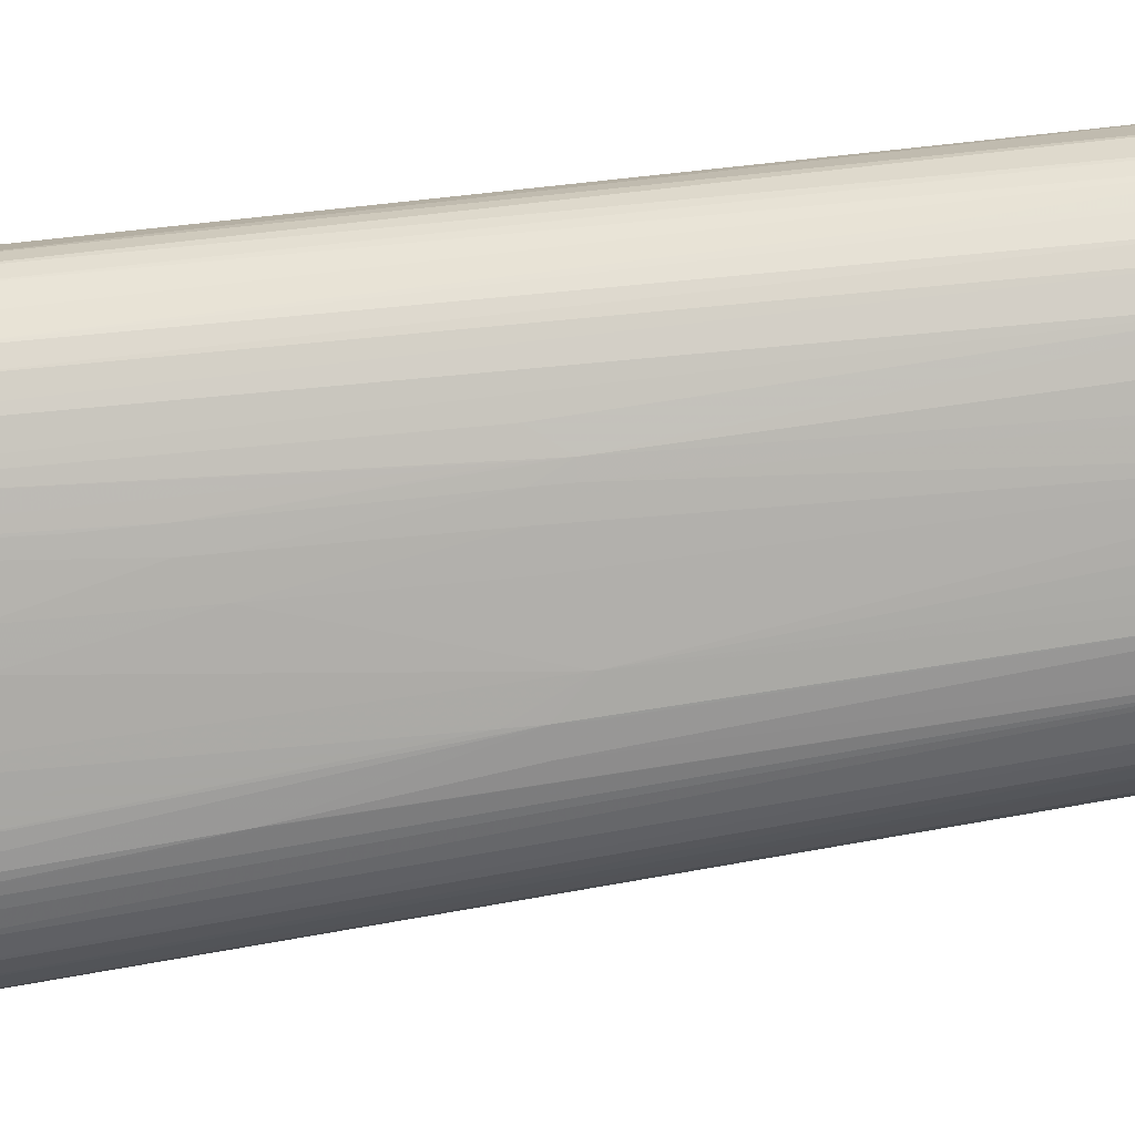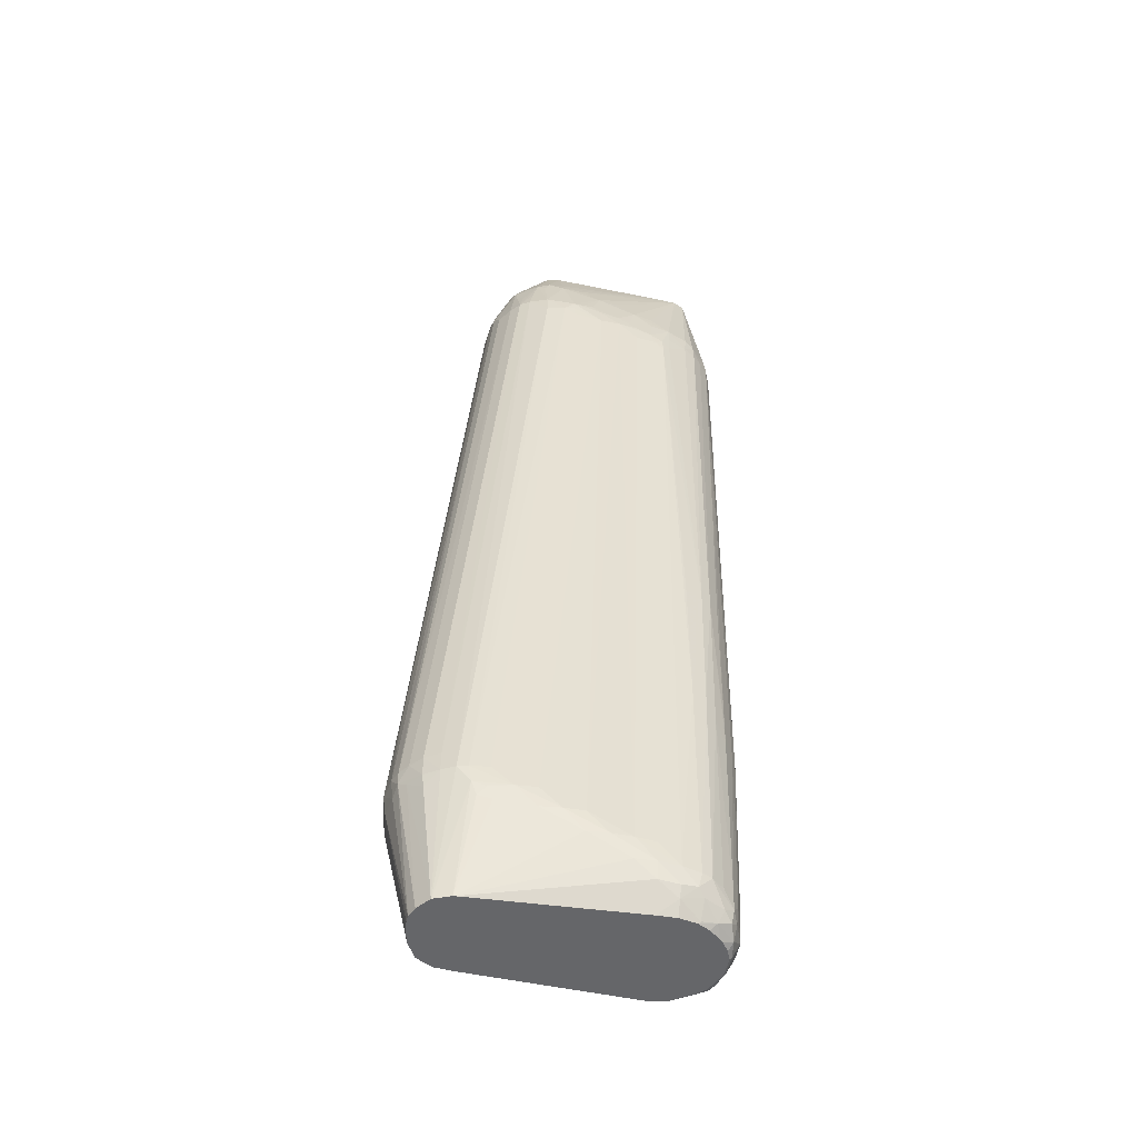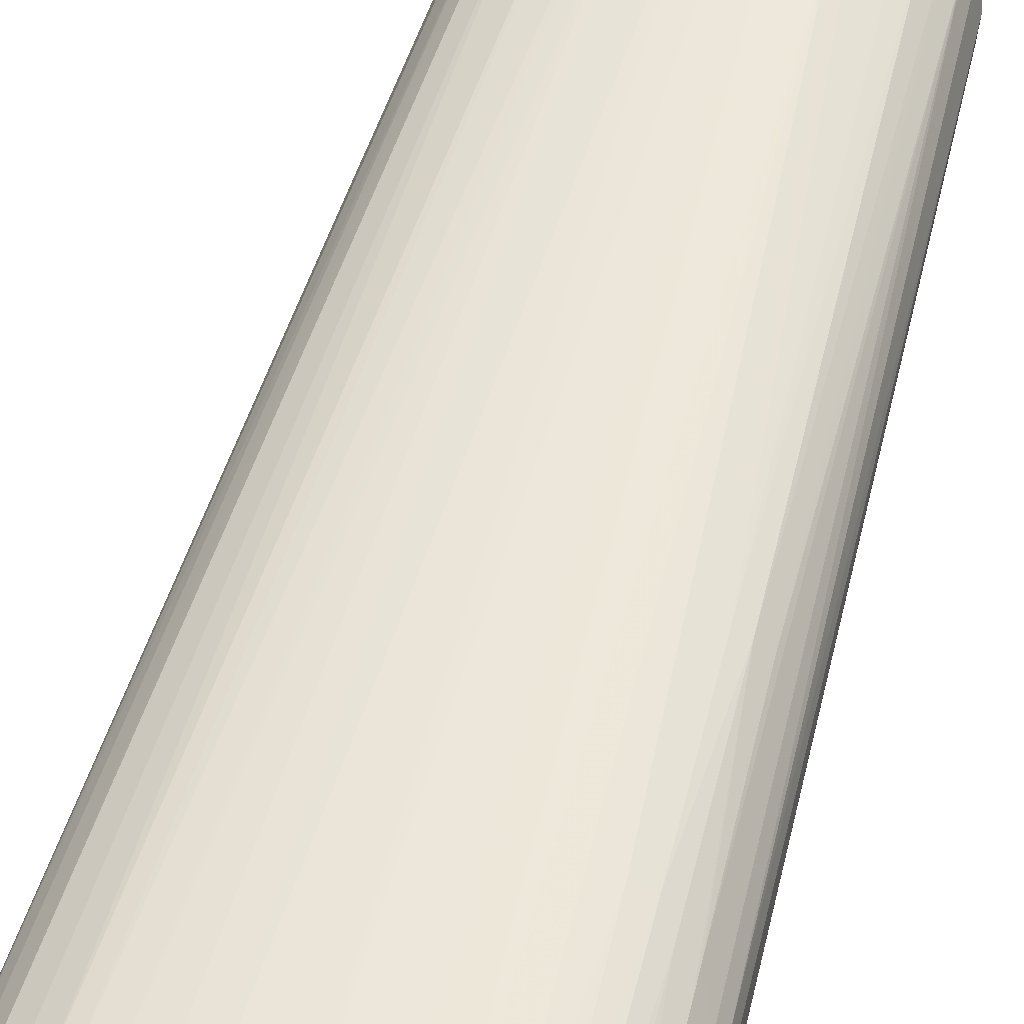
<metadata>
{"format":"obj","ext":"obj","renderer":"f3d","projection":"perspective","resolution":1024,"background":"white","views":[{"elev":-76.2,"azim":-84.8,"up":"+Y"},{"elev":-51.9,"azim":166.8,"up":"+Z"},{"elev":51.0,"azim":-167.7,"up":"+Y"}]}
</metadata>
<code>
v 26.65 -1.296 -104.9
v 25.55 -2.247 -93.25
v 25.62 -2.776 -94.99
v 26.25 -3.911 -104.9
v 25.92 -3.879 -107.5
v 26.29 -1.296 -107.5
v 25.92 1.299 -107.5
v 26.24 1.316 -104.9
v 25.57 0.06156 -92.86
v 20.35 0.1345 -30.16
v 18.56 -1.296 -8.141
v 25.62 -5.32 -103.3
v 25.7 -5.451 -104.9
v 25.68 -5.426 -106.6
v 17.94 -3.12 -5.521
v 18.09 -3.437 -8.141
v 22.35 -3.898 -123
v 22.88 -2 -123
v 23.01 -0.7064 -123
v 23.01 0.2139 -123
v 25.68 2.831 -106.6
v 25.62 2.73 -103.2
v 20.33 2.636 -35.52
v 25.7 2.861 -104.9
v 20.76 1.316 -36.91
v 18.4 1.316 -8.141
v 18.31 -1.296 -5.521
v 17.45 -4.746 -8.141
v 24.68 -6.76 -104.9
v 16.14 -6.464 -8.141
v 23.3 -8.143 -107.5
v 23.09 -7.965 -108.9
v 21.1 -6.028 -123
v 22.27 -4.027 -123
v 17.76 -2.695 -4.117
v 17.25 -4.426 -5.521
v 22.98 0.2847 -123
v 22.46 1.522 -123
v 24.79 3.792 -107.5
v 23.39 5.656 -107.5
v 24.74 4.167 -104.9
v 17.87 3.013 -6.235
v 16.06 6.398 -8.141
v 17.37 4.495 -8.141
v 18.1 1.398 -5.421
v 17.86 0.5785 -3.816
v 17.85 -1.296 -3.841
v 15.94 -6.159 -5.521
v 23.38 -8.195 -104.9
v 15.02 -7.77 -8.141
v 21.63 -9.235 -107.5
v 19.02 -7.103 -123
v 16.64 -1.296 -0.2941
v 15.43 -3.216 1.423
v 15.7 -4.018 -0.3192
v 14.87 -4.96 0.5332
v 15.22 -5.357 -1.209
v 21.15 3.314 -123
v 23.16 5.459 -109.1
v 21.63 6.883 -107.5
v 23.43 5.682 -104.9
v 17.14 3.903 -5.421
v 15.19 5.345 -1.385
v 15.65 3.923 -0.4195
v 17.63 2.325 -4.481
v 14.92 7.707 -8.141
v 15.75 5.986 -5.521
v 16.6 1.316 -0.2941
v 14.54 -7.466 -5.521
v 21.63 -9.242 -104.9
v 13.72 -8.635 -8.141
v 19.48 -10.23 -107.5
v 16.4 -7.221 -123
v 18.01 -10.52 -109.1
v 15.26 -10.48 -111.5
v 9.891 -10.45 -114
v 8.557 -10.52 -114.2
v 3.337 -10.32 -116.1
v 15.69 -1.296 1.736
v 13.17 -1.507 5.008
v 13.02 -1.745 5.008
v 11.82 -3.602 5.008
v 11.64 -3.823 5.008
v 10.12 -5.376 5.008
v 13.13 -5.692 1.436
v 13.92 -6.088 -0.3192
v 21.04 3.367 -123
v 18.38 8.048 -109.6
v 20.04 7.771 -107.5
v 21.63 6.842 -104.9
v 12.29 7.777 -1.986
v 13.74 5.918 -0.4195
v 14.59 4.789 0.3577
v 15.36 3.048 1.31
v 14.41 7.293 -5.521
v 13.61 8.537 -8.141
v 13.1 8.202 -5.521
v 15.64 1.316 1.649
v 12.4 -7.802 -1.823
v 13.23 -8.289 -5.521
v 19.02 -9.834 -91.8
v 11.17 -9.808 -8.141
v 15.3 -10.52 -73.51
v 15.42 -10.56 -76.1
v 18.17 -10.55 -107.5
v -4.568 -7.24 -123
v -1.89 -9.885 -117.9
v -4.572 -8.583 -120.8
v -5.488 -7.89 -121.9
v 16.4 -10.72 -107.5
v 13.79 -10.79 -110.1
v 16.24 -10.6 -110
v 13.79 -10.57 -111.7
v 10.93 -10.62 -112.7
v 8.557 -10.75 -112.7
v 5.949 -10.6 -114.5
v 3.337 -10.58 -114.8
v 13.2 1.259 5.008
v 8.598 -5.604 5.008
v 10.66 -8.109 -1.009
v 11.39 -7.47 -0.1938
v 19.02 4.27 -123
v 17.68 7.838 -111.4
v 16.65 8.327 -110.3
v 13.79 8.942 -110.1
v 18.74 8.116 -107.5
v 11.17 9.712 -10.75
v 11.17 9.53 -8.141
v 11.32 8.294 -2.876
v 10.54 8.089 -1.234
v 10.15 5.409 5.008
v 11.47 4.069 5.008
v 12.59 2.792 5.008
v 12.61 2.767 5.008
v 13.2 1.319 5.008
v 8.721 -10.22 -8.254
v 7.953 -10.51 -9.206
v 13.18 -10.66 -60.42
v 11.17 -10.95 -60.42
v -7.044 -6.642 -123
v -6.083 -7.89 -121.9
v 0.5901 -10.41 -115.4
v -4.51 -9.829 -117.9
v -7.023 -8.386 -120.7
v 11.17 -10.95 -63.04
v 11.17 -10.87 -110.1
v 5.949 -10.79 -112.7
v 1.374 -10.51 -114.6
v 8.561 -5.608 5.008
v 8.561 -8.268 -0.808
v 8.561 -8.911 -2.914
v 18.88 4.294 -123
v 5.949 9.069 -115.3
v 11.17 8.953 -112.7
v 15.94 8.119 -111.9
v 16.4 8.55 -107.5
v 8.557 9.331 -112.7
v 11.17 9.225 -110.1
v 7.345 10.49 -12.18
v 8.655 10.29 -10.75
v 7.288 10.47 -9.432
v 8.561 8.927 -2.914
v 8.561 8.23 -1.096
v 8.561 5.684 5.008
v 5.945 -10.53 -9.206
v 6.105 -10.55 -10.91
v 8.557 -10.97 -57.83
v 11.17 -10.9 -57.83
v -7.06 -6.638 -123
v -7.824 -7.676 -121.6
v -1.89 -10.27 -115.3
v -7.122 -9.203 -117.9
v -4.51 -9.905 -115.3
v -8.818 -8.105 -119.9
v 5.949 -10.9 -89.19
v 3.337 -10.79 -89.19
v 0.7256 -10.68 -78.72
v 6.208 -5.475 5.008
v 5.945 -8.176 -1.109
v 5.945 -8.875 -2.914
v -7.122 -4.587 5.008
v -9.738 -4.392 5.008
v -2.1 6.19 -123
v -1.89 8.307 -119.9
v 0.7256 8.822 -117.9
v 3.337 9.361 -115.3
v 5.949 9.476 -112.7
v 3.333 10.88 -13.37
v 7.349 10.48 -10.75
v 3.555 10.68 -10.71
v 5.945 10.48 -9.407
v 3.333 9.65 -5.521
v 5.945 8.902 -2.914
v -7.184 5.853 5.008
v -7.122 5.853 5.008
v 4.417 -10.49 -9.357
v 3.461 -10.56 -10.81
v 3.337 -10.79 -60.42
v 3.337 -10.82 -76.1
v 1.28 -10.52 -11.71
v -7.089 -6.623 -123
v -11.13 -5.316 -122
v -9.738 -5.827 -122.3
v -0.9704 -10.51 -83.95
v -1.061 -10.52 -78.72
v -2.58 -10.37 -60.42
v -9.216 -8.309 -91.8
v -9.216 -8.298 -94.42
v -9.019 -8.255 -117.9
v -7.122 -9.366 -15.97
v -9.364 -8.382 -15.97
v -2.588 -10.38 -57.83
v -4.51 -9.973 -60.42
v -11.36 -5.614 -120.6
v -10.33 -7.148 -117.9
v 0.7256 -10.68 -76.1
v 0.7215 -8.965 -5.521
v -11.54 -3.24 5.008
v -10.38 -7.483 -10.75
v -8.76 -7.976 -9.018
v -7.097 -8.188 -8.141
v -4.506 -8.725 -8.141
v -4.601 6.353 -123
v -4.51 7.527 -121.4
v -4.51 8.314 -120.1
v -1.89 9.03 -117.9
v 0.7256 9.391 -115.3
v 0.7215 10.94 -13.37
v 4.578 10.48 -9.407
v 0.7215 10.69 -11.39
v 0.7215 9.451 -5.521
v -9.738 5.791 5.008
v -1.89 9.927 -8.141
v 0.7256 -10.68 -60.42
v -4.506 -9.782 -13.37
v -1.89 -10.22 -13.37
v -1.278 -10.52 -57.83
v -9.734 -4.763 -123
v -12.28 -3.911 -120.6
v -11.49 -3.911 -122.3
v -10.52 -3.907 -123
v -1.27 -10.52 -60.42
v -10.52 -7.442 -94.42
v -10.67 -7.569 -15.97
v -4.506 -9.92 -15.97
v -7.122 -9.092 -13.37
v -9.073 -8.118 -10.75
v -9.233 -8.255 -13.37
v -10.54 -7.536 -13.37
v -11.52 -5.842 -117.9
v -11.85 -6.133 -94.42
v -12.47 -1.296 5.008
v -14.13 -3.486 -10.75
v -13.4 -4.793 -10.75
v -12.1 -6.176 -10.75
v -6.099 6.089 -123
v -7.274 7.439 -120.6
v -6.502 8.114 -119.8
v -6.884 5.948 -123
v -7.122 6.087 -122.8
v -4.51 8.878 -117.9
v -1.89 9.225 -115.3
v -1.89 10.83 -15.97
v -4.009 10.62 -14.11
v -1.907 10.73 -13.28
v -1.044 10.57 -11.68
v -9.771 5.78 5.008
v -4.506 9.551 -8.141
v -7.122 9.712 -10.75
v -4.506 10.07 -10.75
v -13.07 -1.296 -120.6
v -12.56 -3.911 -117.9
v -11.91 -1.296 -122.8
v -11.64 -1.296 -123
v -12.07 -6.221 -39.51
v -12.17 -6.23 -13.37
v -13.16 -4.239 -94.42
v -13.48 -4.969 -13.37
v -13.38 -4.758 -39.51
v -12.79 1.316 5.008
v -14.81 -1.296 -10.75
v -15.13 -1.296 -13.37
v -14.25 -3.662 -13.37
v -9.898 6.061 -120.6
v -9.134 5.695 -122.3
v -8.214 7.756 -117.9
v -6.904 8.279 -117.9
v -8.301 5.242 -123
v -7.122 8.867 -89.19
v -5.878 10.48 -17.4
v -4.732 10.61 -15.92
v -5.755 10.45 -15.02
v -11.1 5.291 5.008
v -7.122 9.884 -13.37
v -9.738 8.889 -13.37
v -9.988 8.584 -10.51
v -13.28 -1.296 -117.9
v -12.97 1.316 -120.6
v -11.87 1.316 -122.8
v -13.8 -2.931 -94.42
v -11.59 0.7759 -123
v -11.92 3.929 5.008
v -14.63 3.929 -13.37
v -15.3 1.316 -13.37
v -14.11 -1.296 -94.42
v -10.88 5.085 -121.5
v -11.16 5.364 -119.7
v -9.606 4.236 -123
v -11.5 3.341 -122.4
v -9.738 6.63 -117.9
v -10.22 7.258 -91.8
v -8.908 8.125 -91.8
v -8.962 8.17 -89.19
v -9.352 8.344 -70.89
v -7.122 9.178 -70.89
v -6.896 10.09 -15.92
v -5.878 10.48 -16.76
v -11.03 7.84 -9.482
v -11.26 8.013 -11.22
v -13.83 5.467 -11.58
v -11.32 8.054 -13.37
v -14.02 1.316 -94.42
v -13.16 1.316 -117.9
v -12.14 3.929 -117.9
v -11.78 4.101 -120.6
v -11.55 1.316 -123
v -13.87 5.525 -13.37
v -13.7 2.721 -94.42
v -11.21 5.418 -117.9
v -10.09 3.783 -123
v -11.04 2.563 -123
v -10.66 7.582 -70.89
v -11.66 5.898 -94.42
v -12.62 6.831 -13.37
v -13.68 2.659 -95.9
v -12.97 4.028 -94.42
v -11.94 6.276 -70.89
v -11.7 5.95 -91.8
f 1 2 3
f 1 3 4
f 1 4 5
f 1 5 6
f 1 6 7
f 1 7 8
f 1 8 9
f 1 9 10
f 1 10 11
f 1 11 2
f 2 11 3
f 3 11 4
f 4 12 13
f 4 13 14
f 4 14 5
f 4 11 15
f 4 15 16
f 4 16 12
f 5 14 17
f 5 17 18
f 5 18 6
f 6 18 19
f 6 19 20
f 6 20 7
f 7 21 8
f 7 20 21
f 8 22 23
f 8 23 9
f 8 21 24
f 8 24 22
f 9 23 25
f 9 25 26
f 9 26 10
f 10 26 11
f 11 26 27
f 11 27 15
f 12 16 28
f 12 28 13
f 13 29 14
f 13 28 30
f 13 30 29
f 14 29 31
f 14 31 32
f 14 32 33
f 14 33 34
f 14 34 17
f 15 27 35
f 15 35 36
f 15 36 28
f 15 28 16
f 17 34 33
f 17 33 52
f 17 52 73
f 17 73 106
f 17 106 140
f 17 140 169
f 17 169 201
f 17 201 238
f 17 238 241
f 17 241 274
f 17 274 301
f 17 301 326
f 17 326 331
f 17 331 330
f 17 330 308
f 17 308 288
f 17 288 259
f 17 259 256
f 17 256 223
f 17 223 183
f 17 183 152
f 17 152 122
f 17 122 87
f 17 87 58
f 17 58 38
f 17 38 37
f 17 37 20
f 17 20 19
f 17 19 18
f 20 37 21
f 21 37 38
f 21 38 39
f 21 39 40
f 21 40 41
f 21 41 24
f 22 24 42
f 22 42 23
f 23 42 25
f 24 41 43
f 24 43 44
f 24 44 42
f 25 42 26
f 26 42 45
f 26 45 27
f 27 45 46
f 27 46 47
f 27 47 35
f 28 36 48
f 28 48 30
f 29 49 31
f 29 30 50
f 29 50 49
f 30 48 50
f 31 49 51
f 31 51 32
f 32 51 33
f 33 51 52
f 35 47 53
f 35 53 54
f 35 54 55
f 35 55 56
f 35 56 36
f 36 56 57
f 36 57 48
f 38 58 39
f 39 59 40
f 39 58 59
f 40 60 61
f 40 61 41
f 40 59 60
f 41 61 43
f 42 44 62
f 42 62 63
f 42 63 64
f 42 64 65
f 42 65 45
f 43 66 67
f 43 67 44
f 43 61 66
f 44 67 62
f 45 65 46
f 46 65 68
f 46 68 53
f 46 53 47
f 48 57 69
f 48 69 50
f 49 70 51
f 49 50 71
f 49 71 70
f 50 69 71
f 51 70 72
f 51 72 52
f 52 72 74
f 52 74 75
f 52 75 76
f 52 76 77
f 52 77 78
f 52 78 73
f 53 68 79
f 53 79 54
f 54 56 55
f 54 79 80
f 54 80 81
f 54 81 82
f 54 82 56
f 56 82 83
f 56 83 84
f 56 84 85
f 56 85 86
f 56 86 57
f 57 86 69
f 58 87 88
f 58 88 89
f 58 89 60
f 58 60 59
f 60 89 90
f 60 90 61
f 61 90 66
f 62 67 63
f 63 91 92
f 63 92 93
f 63 93 94
f 63 94 64
f 63 67 66
f 63 66 95
f 63 95 91
f 64 94 68
f 64 68 65
f 66 96 97
f 66 97 91
f 66 91 95
f 66 90 96
f 68 94 98
f 68 98 79
f 69 86 99
f 69 99 100
f 69 100 71
f 70 101 72
f 70 71 102
f 70 102 101
f 71 100 102
f 72 103 104
f 72 104 105
f 72 105 74
f 72 101 102
f 72 102 103
f 73 78 107
f 73 107 108
f 73 108 109
f 73 109 106
f 74 105 110
f 74 110 111
f 74 111 112
f 74 112 75
f 75 112 111
f 75 111 113
f 75 113 76
f 76 113 114
f 76 114 77
f 77 114 115
f 77 115 116
f 77 116 78
f 78 116 117
f 78 117 107
f 79 98 118
f 79 118 80
f 80 118 135
f 80 135 134
f 80 134 133
f 80 133 132
f 80 132 131
f 80 131 164
f 80 164 195
f 80 195 194
f 80 194 232
f 80 232 267
f 80 267 293
f 80 293 302
f 80 302 280
f 80 280 252
f 80 252 218
f 80 218 182
f 80 182 181
f 80 181 178
f 80 178 149
f 80 149 119
f 80 119 84
f 80 84 83
f 80 83 82
f 80 82 81
f 84 119 120
f 84 120 121
f 84 121 99
f 84 99 85
f 85 99 86
f 87 122 88
f 88 123 124
f 88 124 125
f 88 125 126
f 88 126 89
f 88 122 123
f 89 126 127
f 89 127 96
f 89 96 90
f 91 97 128
f 91 128 129
f 91 129 130
f 91 130 131
f 91 131 92
f 92 131 93
f 93 131 132
f 93 132 94
f 94 132 133
f 94 133 134
f 94 134 135
f 94 135 98
f 96 127 128
f 96 128 97
f 98 135 118
f 99 121 120
f 99 120 102
f 99 102 100
f 102 120 136
f 102 136 137
f 102 137 138
f 102 138 104
f 102 104 103
f 104 138 139
f 104 139 105
f 105 139 110
f 106 109 141
f 106 141 140
f 107 117 142
f 107 142 143
f 107 143 108
f 108 143 144
f 108 144 141
f 108 141 109
f 110 139 145
f 110 145 111
f 111 145 146
f 111 146 115
f 111 115 114
f 111 114 113
f 115 147 116
f 115 146 147
f 116 147 117
f 117 147 148
f 117 148 142
f 119 149 150
f 119 150 120
f 120 150 151
f 120 151 136
f 122 152 153
f 122 153 154
f 122 154 155
f 122 155 123
f 123 155 124
f 124 155 154
f 124 154 125
f 125 156 126
f 125 154 157
f 125 157 158
f 125 158 159
f 125 159 156
f 126 156 160
f 126 160 127
f 127 160 128
f 128 160 161
f 128 161 162
f 128 162 129
f 129 162 130
f 130 162 163
f 130 163 164
f 130 164 131
f 136 151 137
f 137 151 165
f 137 165 166
f 137 166 167
f 137 167 139
f 137 139 168
f 137 168 138
f 138 168 139
f 139 167 145
f 140 141 169
f 141 144 170
f 141 170 169
f 142 148 171
f 142 171 143
f 143 172 144
f 143 171 173
f 143 173 172
f 144 172 174
f 144 174 170
f 145 167 146
f 146 167 175
f 146 175 147
f 147 175 176
f 147 176 148
f 148 176 177
f 148 177 171
f 149 178 150
f 150 179 180
f 150 180 151
f 150 178 181
f 150 181 182
f 150 182 179
f 151 180 165
f 152 183 184
f 152 184 185
f 152 185 153
f 153 186 157
f 153 157 154
f 153 185 186
f 156 159 160
f 157 186 187
f 157 187 158
f 158 187 188
f 158 188 159
f 159 188 189
f 159 189 160
f 160 189 161
f 161 189 188
f 161 188 190
f 161 190 191
f 161 191 192
f 161 192 162
f 162 192 193
f 162 193 194
f 162 194 163
f 163 194 195
f 163 195 164
f 165 196 197
f 165 197 166
f 165 180 196
f 166 197 167
f 167 198 199
f 167 199 175
f 167 197 200
f 167 200 198
f 169 170 201
f 170 202 203
f 170 203 201
f 170 174 202
f 171 177 204
f 171 204 205
f 171 205 206
f 171 206 173
f 172 207 208
f 172 208 209
f 172 209 174
f 172 173 210
f 172 210 211
f 172 211 207
f 173 206 212
f 173 212 213
f 173 213 210
f 174 214 202
f 174 209 215
f 174 215 214
f 175 199 176
f 176 199 177
f 177 205 204
f 177 199 216
f 177 216 205
f 179 182 180
f 180 182 217
f 180 217 196
f 182 218 219
f 182 219 220
f 182 220 221
f 182 221 222
f 182 222 217
f 183 223 224
f 183 224 184
f 184 224 225
f 184 225 226
f 184 226 185
f 185 226 186
f 186 227 187
f 186 226 227
f 187 227 228
f 187 228 188
f 188 228 190
f 190 229 191
f 190 228 230
f 190 230 229
f 191 229 192
f 192 231 232
f 192 232 193
f 192 229 233
f 192 233 231
f 193 232 194
f 196 222 200
f 196 200 197
f 196 217 222
f 198 234 199
f 198 200 234
f 199 234 216
f 200 222 235
f 200 235 236
f 200 236 237
f 200 237 234
f 201 203 238
f 202 214 239
f 202 239 240
f 202 240 241
f 202 241 238
f 202 238 203
f 205 216 242
f 205 242 212
f 205 212 206
f 207 243 208
f 207 211 244
f 207 244 243
f 208 243 209
f 209 243 215
f 210 245 235
f 210 235 246
f 210 246 247
f 210 247 248
f 210 248 211
f 210 213 212
f 210 212 245
f 211 248 219
f 211 219 249
f 211 249 244
f 212 242 237
f 212 237 236
f 212 236 245
f 214 215 250
f 214 250 239
f 215 243 251
f 215 251 250
f 216 234 242
f 218 252 253
f 218 253 254
f 218 254 255
f 218 255 219
f 219 255 249
f 219 248 247
f 219 247 220
f 220 247 246
f 220 246 235
f 220 235 221
f 221 235 222
f 223 256 224
f 224 257 258
f 224 258 225
f 224 256 259
f 224 259 260
f 224 260 257
f 225 258 261
f 225 261 226
f 226 261 227
f 227 261 262
f 227 262 263
f 227 263 228
f 228 263 264
f 228 264 265
f 228 265 230
f 229 230 233
f 230 265 266
f 230 266 233
f 231 233 232
f 232 233 268
f 232 268 269
f 232 269 267
f 233 266 270
f 233 270 269
f 233 269 268
f 234 237 242
f 235 245 236
f 239 271 240
f 239 250 272
f 239 272 271
f 240 273 274
f 240 274 241
f 240 271 273
f 243 275 251
f 243 244 276
f 243 276 275
f 244 249 255
f 244 255 276
f 250 251 277
f 250 277 272
f 251 275 278
f 251 278 279
f 251 279 277
f 252 280 281
f 252 281 253
f 253 281 282
f 253 282 283
f 253 283 254
f 254 283 278
f 254 278 255
f 255 278 276
f 257 284 258
f 257 260 285
f 257 285 284
f 258 284 286
f 258 286 287
f 258 287 261
f 259 288 285
f 259 285 260
f 261 287 289
f 261 289 290
f 261 290 262
f 262 290 291
f 262 291 263
f 263 291 264
f 264 291 292
f 264 292 269
f 264 269 270
f 264 270 265
f 265 270 266
f 267 269 293
f 269 292 294
f 269 294 295
f 269 295 296
f 269 296 293
f 271 272 297
f 271 297 298
f 271 298 299
f 271 299 273
f 272 277 300
f 272 300 297
f 273 299 301
f 273 301 274
f 275 276 278
f 277 279 283
f 277 283 300
f 278 283 279
f 280 302 303
f 280 303 304
f 280 304 281
f 281 304 282
f 282 304 305
f 282 305 300
f 282 300 283
f 284 285 306
f 284 306 307
f 284 307 286
f 285 288 308
f 285 308 309
f 285 309 306
f 286 307 310
f 286 310 311
f 286 311 312
f 286 312 313
f 286 313 287
f 287 313 289
f 289 313 314
f 289 314 315
f 289 315 290
f 290 316 317
f 290 317 291
f 290 315 314
f 290 314 316
f 291 317 292
f 292 317 316
f 292 316 294
f 293 296 318
f 293 318 319
f 293 319 320
f 293 320 302
f 294 316 295
f 295 321 319
f 295 319 296
f 295 316 314
f 295 314 321
f 296 319 318
f 297 305 322
f 297 322 323
f 297 323 298
f 297 300 305
f 298 323 324
f 298 324 325
f 298 325 309
f 298 309 299
f 299 309 326
f 299 326 301
f 302 320 303
f 303 320 327
f 303 327 328
f 303 328 304
f 304 328 322
f 304 322 305
f 306 325 307
f 306 309 325
f 307 324 329
f 307 329 310
f 307 325 324
f 308 330 309
f 309 330 331
f 309 331 326
f 310 329 311
f 311 332 313
f 311 313 312
f 311 329 333
f 311 333 332
f 313 332 314
f 314 332 321
f 319 321 334
f 319 334 320
f 320 334 327
f 321 332 334
f 322 328 335
f 322 335 323
f 323 335 324
f 324 335 328
f 324 328 336
f 324 336 329
f 327 334 337
f 327 337 338
f 327 338 336
f 327 336 328
f 329 336 333
f 332 333 338
f 332 338 337
f 332 337 334
f 333 336 338

</code>
